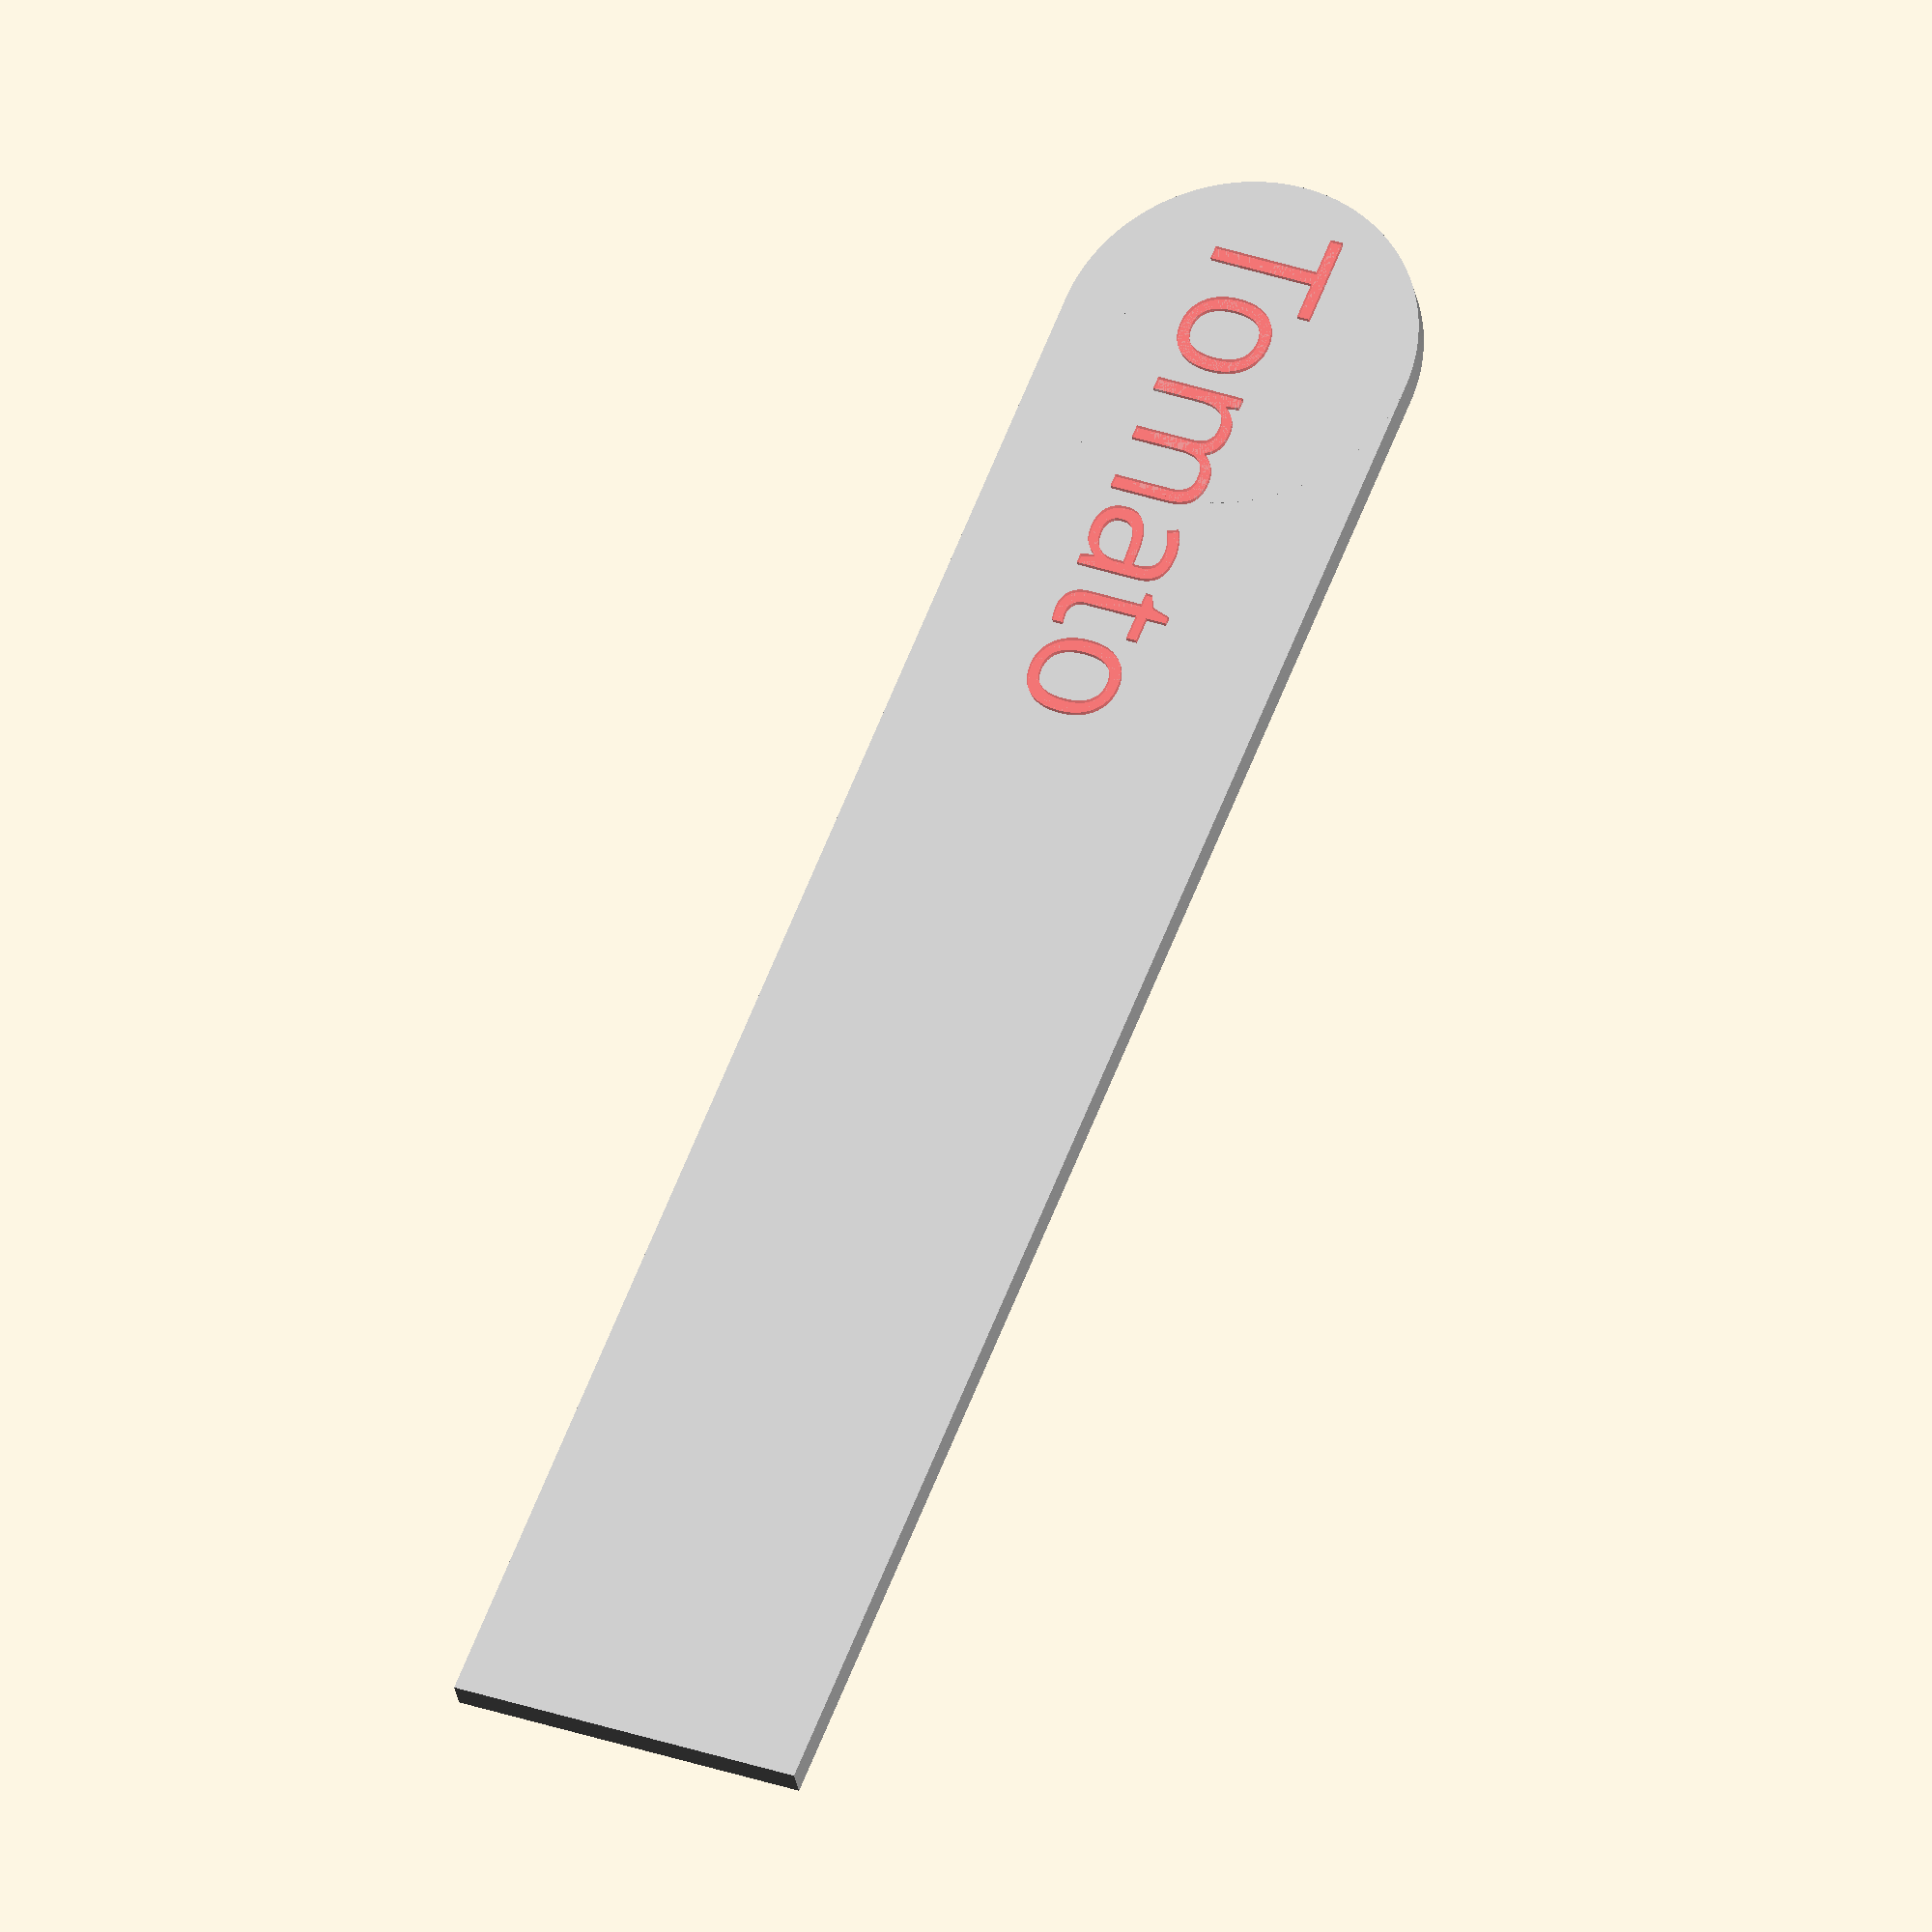
<openscad>
/* [Style and Appearance] */
//I want to generate...
select_output=0; // [0:Custom Label, 01:Assorted Labels]
// Shape and style of labels
label_style="tombstone";// ["square":Square, "rounded":Rounded, "tombstone":Tombstone, "chamfered":Chamfered]
// Toggle decorative outline
enable_border = true;
// Thickness of decorative outline in mm
border_size = 1; // .1
// Emboss text as separate layer or disable to print flush (flush requires 3MF file from Makerworld customizer)
emboss = true;
// Toggle text/border on bottom of label (flush only)
mirror_label = true;
/* [Fonts] */
// Primary font family
font_primary = "Open Sans"; // [Open Sans, Open Sans Condensed, Ubuntu, Montserrat]
// Primary font style
font_style_primary = "Regular"; // [Regular,Black,Bold,ExtraBol,ExtraLight,Light,Medium,SemiBold,Thin,Italic,Black Italic,Bold Italic,ExtraBold Italic,ExtraLight Italic,Light Italic,Medium Italic,SemiBold Italic,Thin Italic]
// Primary text font size
font_size_primary = 5;  // .1
// Secondary font family
font_secondary = "Open Sans"; // [Open Sans, Open Sans Condensed, Ubuntu, Montserrat]
// Secondary font style
font_style_secondary = "Regular"; // [Regular,Black,Bold,ExtraBol,ExtraLight,Light,Medium,SemiBold,Thin,Italic,Black Italic,Bold Italic,ExtraBold Italic,ExtraLight Italic,Light Italic,Medium Italic,SemiBold Italic,Thin Italic]
// Secondary text font size
font_size_secondary = 5;  // .1
/* [Size] */
// Length in mm
label_length = 75;
// Width in mm
label_width = 15;
// Multiple of 0.2mm recommended
label_thickness = 1.2;
/* [Custom Label] */
// Primary text for label
text1 = "Tomato";
// Optional secondary text for label
text2 = "Roma";
/* [Advanced] */
// Height of text and other embossed elements
text_height = 0.2;
// Increase or decrease resolution of certain details
$fs = 0.01;  // .01
// Increase or decrease resolution of certain details
$fa = 1;

/* [Hidden] */
fudge = 0.0001; // Fix render for exact booleans

// Label body
module culltivate_body(
            style = label_style,
            x = label_length,
            y = label_width,
            z = label_thickness,
        ){
        
        // Style: square
        module style_square(){
            cube([x,y,z], center = false);
        }
        
        // Style: rounded
        module style_rounded(){
            union(){
                translate([y/2,0,0])
                    cube([x-y,y,z], center = false);
                translate([y/2,y/2,0])
                    cylinder(h=z, d=y, center=false, $fa=1);
                translate([x - y/2,y/2,0])
                    cylinder(h=z, d=y, center=false, $fa=1);
            }
        }
        
        // Style: rounded
        module style_tombstone(){
            union(){
                translate([y/2,0,0])
                    cube([x-y/2,y,z], center = false);
                translate([y/2,y/2,0])
                    cylinder(h=z, d=y, center=false, $fa=1);
            }
        }
        
        // Style: chamfered
        module style_chamfered(){
            difference(){
                cube([x,y,z], center = false);
                translate([-y/2,y,z/2])
                    rotate([0,0,45])
                        cube([y,y,z], center = true);
                translate([-y/2,0,z/2])
                    rotate([0,0,45])
                        cube([y,y,z], center = true);
                
                
            }
        }
        
        // Output
        if (style == "square")style_square();
        if (style == "rounded")style_rounded();
        if (style == "tombstone")style_tombstone();
        if (style == "chamfered")style_chamfered();
}

// Label Border
module culltivate_border(
            style = label_style,
            x = label_length,
            y = label_width,
            z = text_height,
            border_x = border_size,
        ){
        
        // Calculate tool sizes
        x2 = x - border_x;
        y2 = y - border_x;
        xy_loc = border_x / 2;
        
        
        // Cut from body using smaller body as tool to leave border 
        difference(){
            culltivate_body(style=style,x=x,y=y,z=z);
            translate([xy_loc,xy_loc,0])
                culltivate_body(style=style,x=x2,y=y2,z=z);
        }
}

// Label Text
module culltivate_text(
            style = label_style,
            x = label_length,
            y = label_width,
            z = label_thickness,
            textz = text_height,
            border_x = border_size,
            text1 = text1,
            font1 = font_primary,
            fstyle1 = font_style_primary,
            fsize1 = font_size_primary,
            text2 = text2,
            font2 = font_secondary,
            fstyle2 = font_style_secondary,
            fsize2 = font_size_secondary,
        ){
        
        // Calculate variables
        posx1 = 1 + border_x;
        posy1 = y/2;
        posz1 = z;
        textpos1 = [posx1,posy1,posz1];
        
        module text1_output(){
            translate(textpos1)
                linear_extrude(textz)
                    text(
                        text1,
                        fsize1,
                        font = str(font1, ":", fstyle1),
                        halign = "left",
                        valign = "center"
                    );
        }
        
        // Output
        #text1_output();
}


// Label Master Module
module culltivate_label(){}

union(){
    color("silver")
        culltivate_body();
        culltivate_text();
    translate([0,0,label_thickness])
        color("#000000")
            *culltivate_border();
}
</openscad>
<views>
elev=210.7 azim=291.8 roll=170.1 proj=o view=solid
</views>
